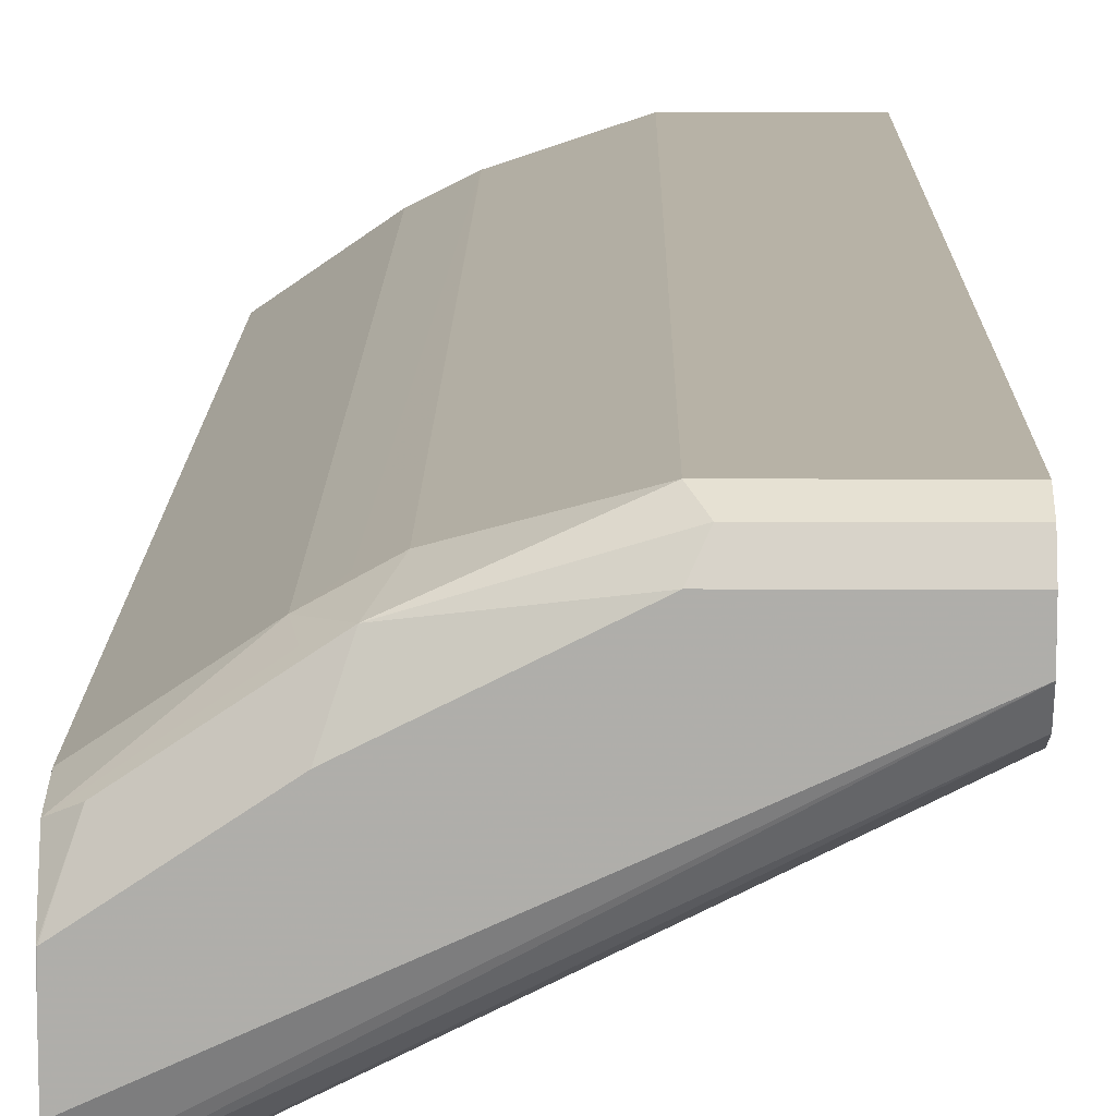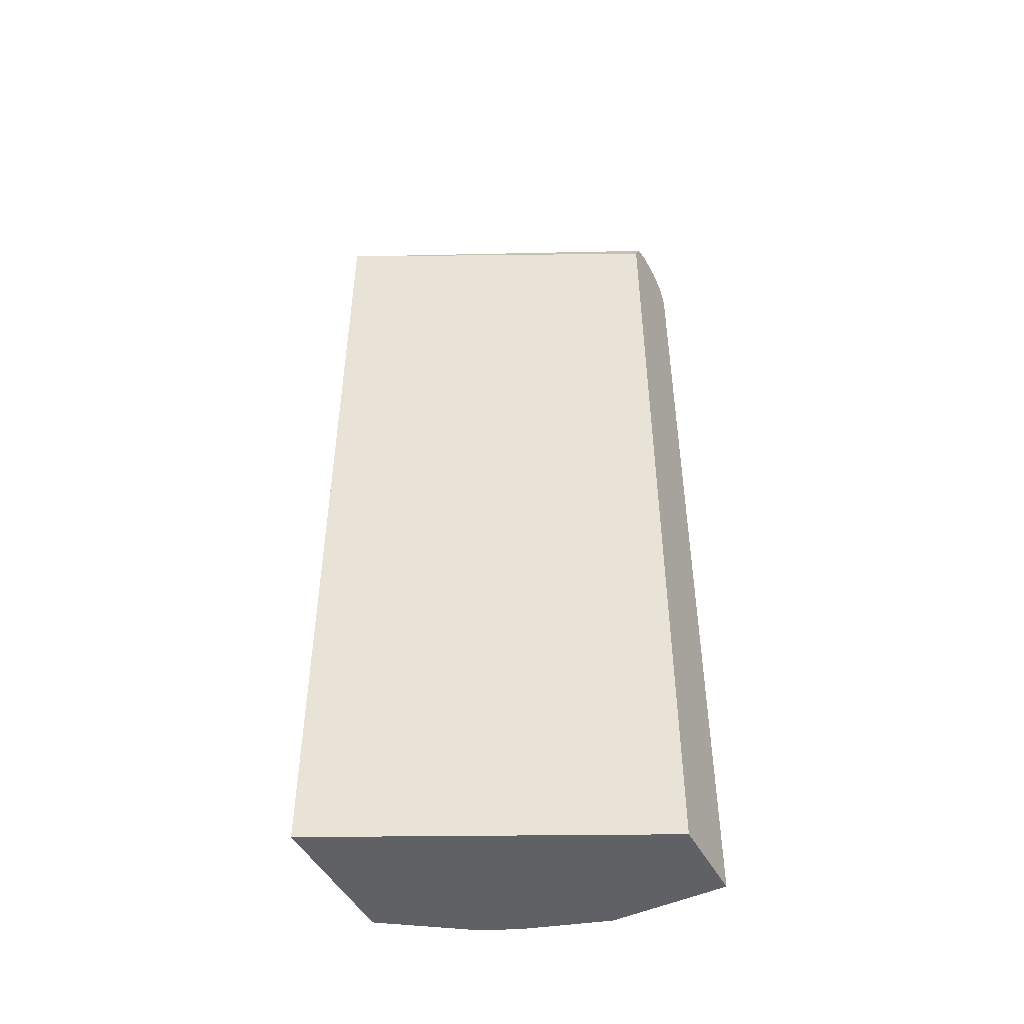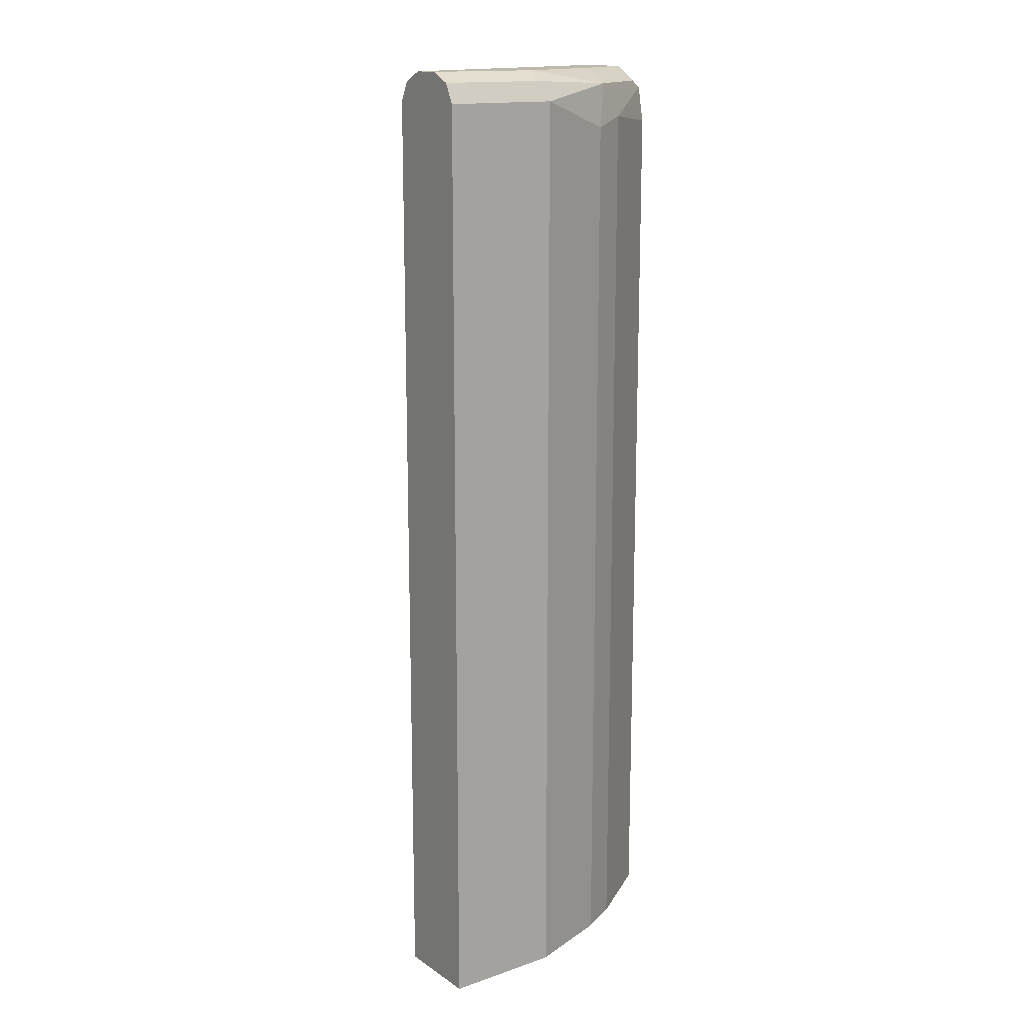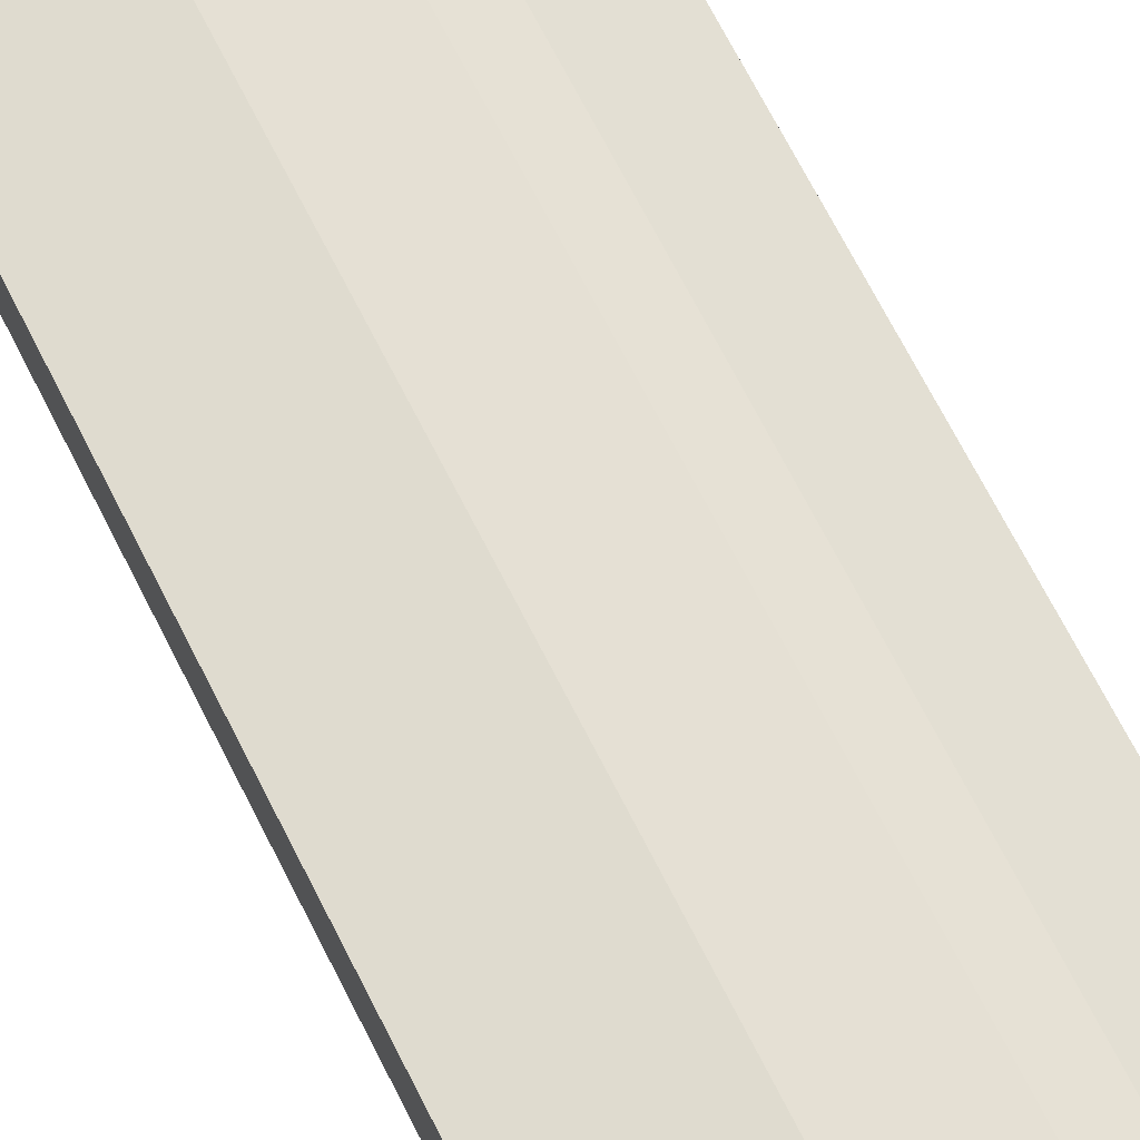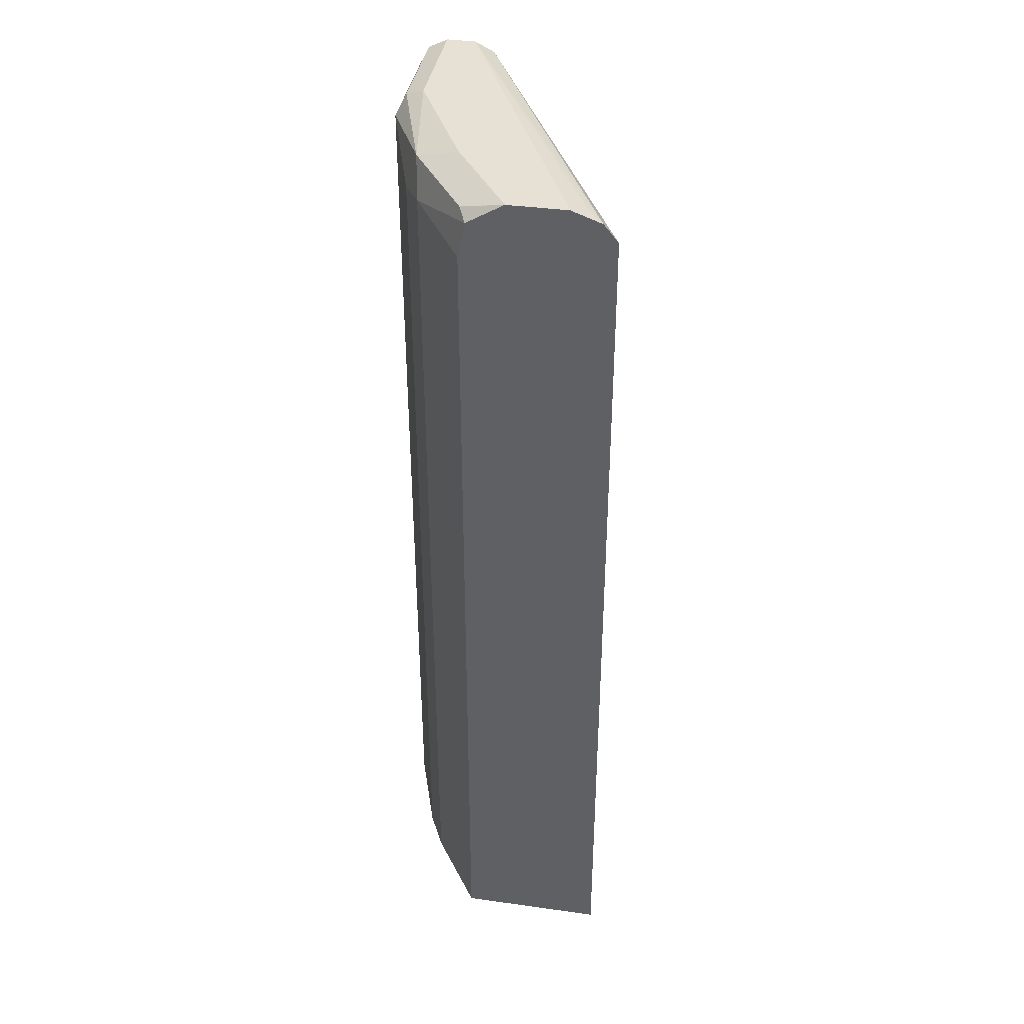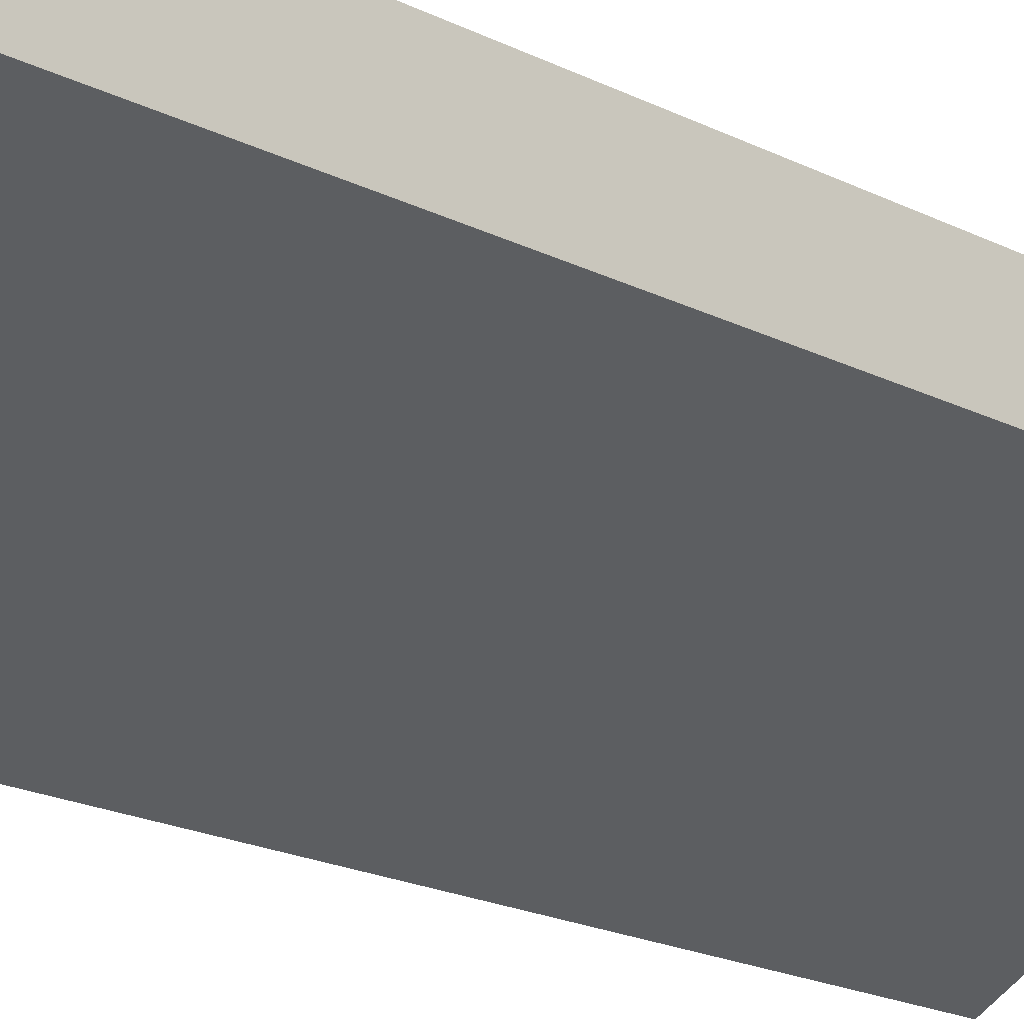
<metadata>
{"format":"obj","ext":"obj","renderer":"f3d","projection":"perspective","resolution":1024,"background":"white","views":[{"elev":12.3,"azim":-179.4,"up":"+Z"},{"elev":-48.1,"azim":-152.7,"up":"+Y"},{"elev":15.0,"azim":-36.0,"up":"+Y"},{"elev":70.4,"azim":-27.0,"up":"+Z"},{"elev":39.3,"azim":99.9,"up":"+Y"},{"elev":-20.2,"azim":-132.5,"up":"+Z"}]}
</metadata>
<code>
v -9.247e-05 -0.5086 0.6778
v 0.3734 -0.5086 0.4906
v -9.247e-05 -0.5086 0.6782
v -9.247e-05 0.5762 0.6779
v 0.3734 -0.5079 0.4912
v 0.3734 -0.5086 0.4912
v 0.3734 0.5767 0.4912
v -5.591e-05 -0.5086 0.7796
v -9.247e-05 -0.5085 0.7796
v -9.247e-05 0.5987 0.6892
v 0.3734 -0.5086 0.6606
v 0.3734 0.5969 0.5073
v 0.1356 -0.5086 0.7796
v -9.247e-05 0.5762 0.7796
v -9.247e-05 0.61 0.7117
v 1.722e-05 0.6101 0.7118
v 0.3734 0.5975 0.5079
v 0.2825 -0.5086 0.7231
v 0.3734 0.5429 0.6606
v 0.2372 -0.5086 0.7457
v 0.1356 0.5762 0.7796
v -9.247e-05 0.5987 0.7683
v -9.247e-05 0.6101 0.7456
v 0.3559 0.6016 0.5254
v 0.3728 0.6101 0.5423
v 0.3734 0.6101 0.5423
v 0.2376 -0.5086 0.7455
v 0.2825 0.5536 0.7231
v 0.3734 0.5844 0.6522
v 0.2372 0.5422 0.7457
v 0.2542 0.5931 0.7287
v 0.1526 0.5931 0.7626
v 0.1243 0.5987 0.7683
v -9.247e-05 0.6101 0.7457
v 0.3734 0.6101 0.5762
v 0.2598 0.5309 0.7344
v 0.2768 0.5819 0.7175
v 0.3734 0.6099 0.61
v 0.3559 0.5931 0.661
v 0.2712 0.6101 0.6779
v 0.1356 0.6101 0.7457
v 0.3728 0.6101 0.6101
f 16 25 24
f 17 24 25
f 20 27 30
f 18 28 27
f 19 29 28
f 16 26 25
f 17 25 26
f 16 35 26
f 16 23 34
f 16 40 42
f 16 41 40
f 16 34 41
f 16 24 17
f 15 23 16
f 14 33 22
f 14 21 33
f 21 30 31
f 16 42 35
f 21 31 32
f 29 39 37
f 22 33 41
f 38 42 39
f 35 42 38
f 31 41 33
f 31 40 41
f 31 42 40
f 31 39 42
f 31 37 39
f 31 33 32
f 13 30 21
f 29 38 39
f 28 30 36
f 28 31 30
f 28 37 31
f 28 29 37
f 27 36 30
f 27 28 36
f 22 41 34
f 21 32 33
f 13 20 30
f 10 17 12
f 11 19 28
f 1 4 2
f 1 10 4
f 1 15 10
f 1 23 15
f 1 34 23
f 1 22 34
f 11 28 18
f 1 9 14
f 1 3 9
f 1 8 3
f 1 13 8
f 1 20 13
f 1 27 20
f 1 18 27
f 1 11 18
f 1 6 11
f 1 2 6
f 2 5 6
f 2 4 7
f 1 14 22
f 3 8 9
f 2 7 5
f 10 16 17
f 10 15 16
f 8 14 9
f 8 21 14
f 7 10 12
f 5 11 6
f 5 19 11
f 8 13 21
f 5 38 29
f 5 35 38
f 5 26 35
f 5 17 26
f 5 12 17
f 5 7 12
f 4 10 7
f 5 29 19

</code>
